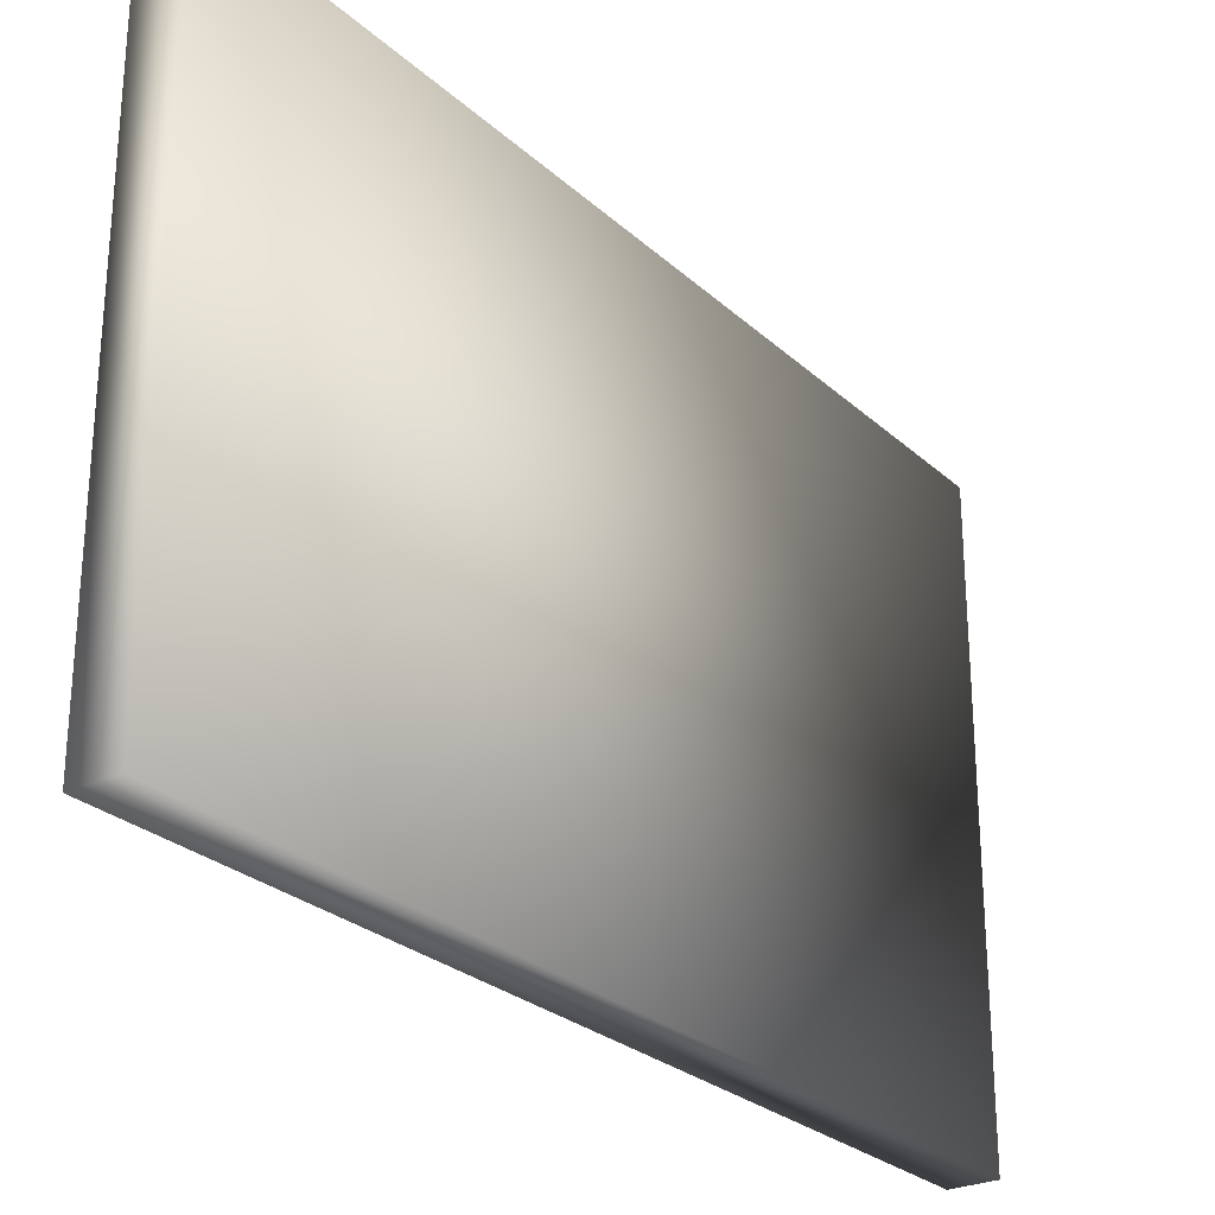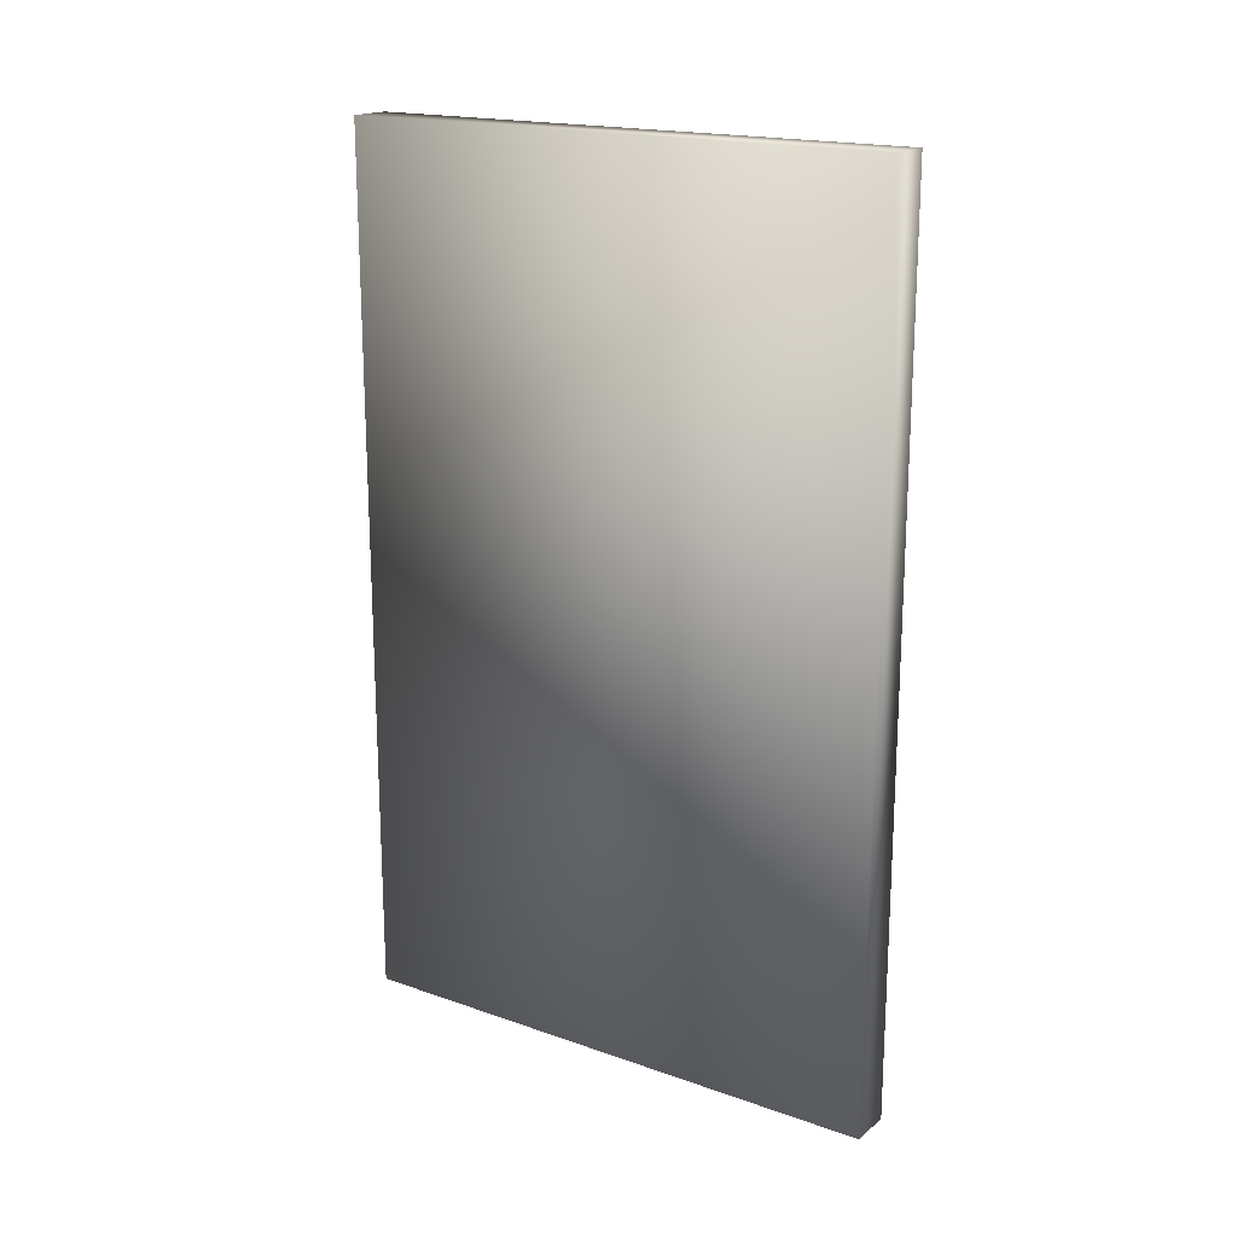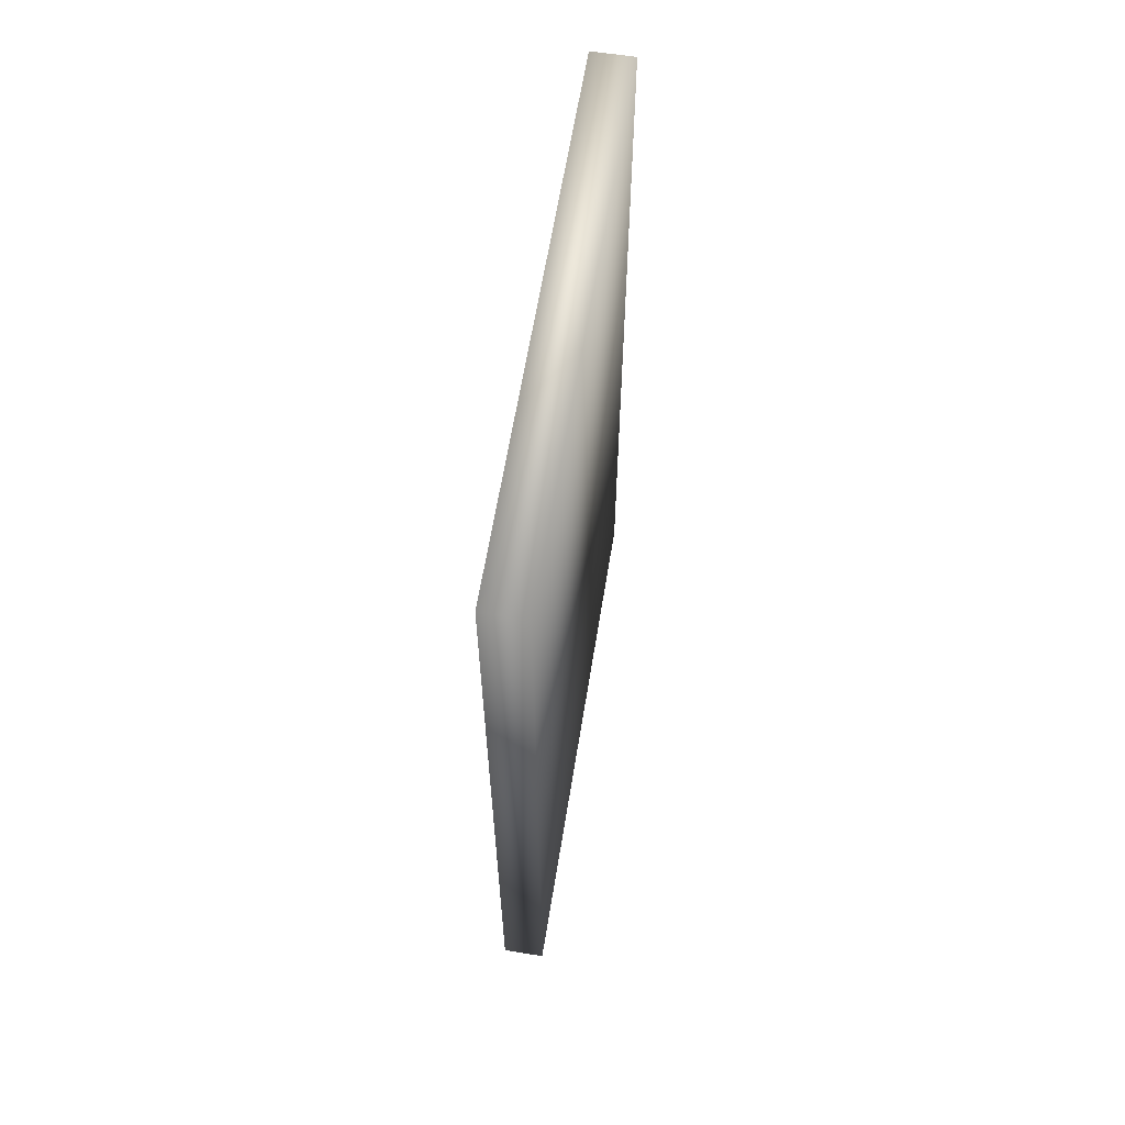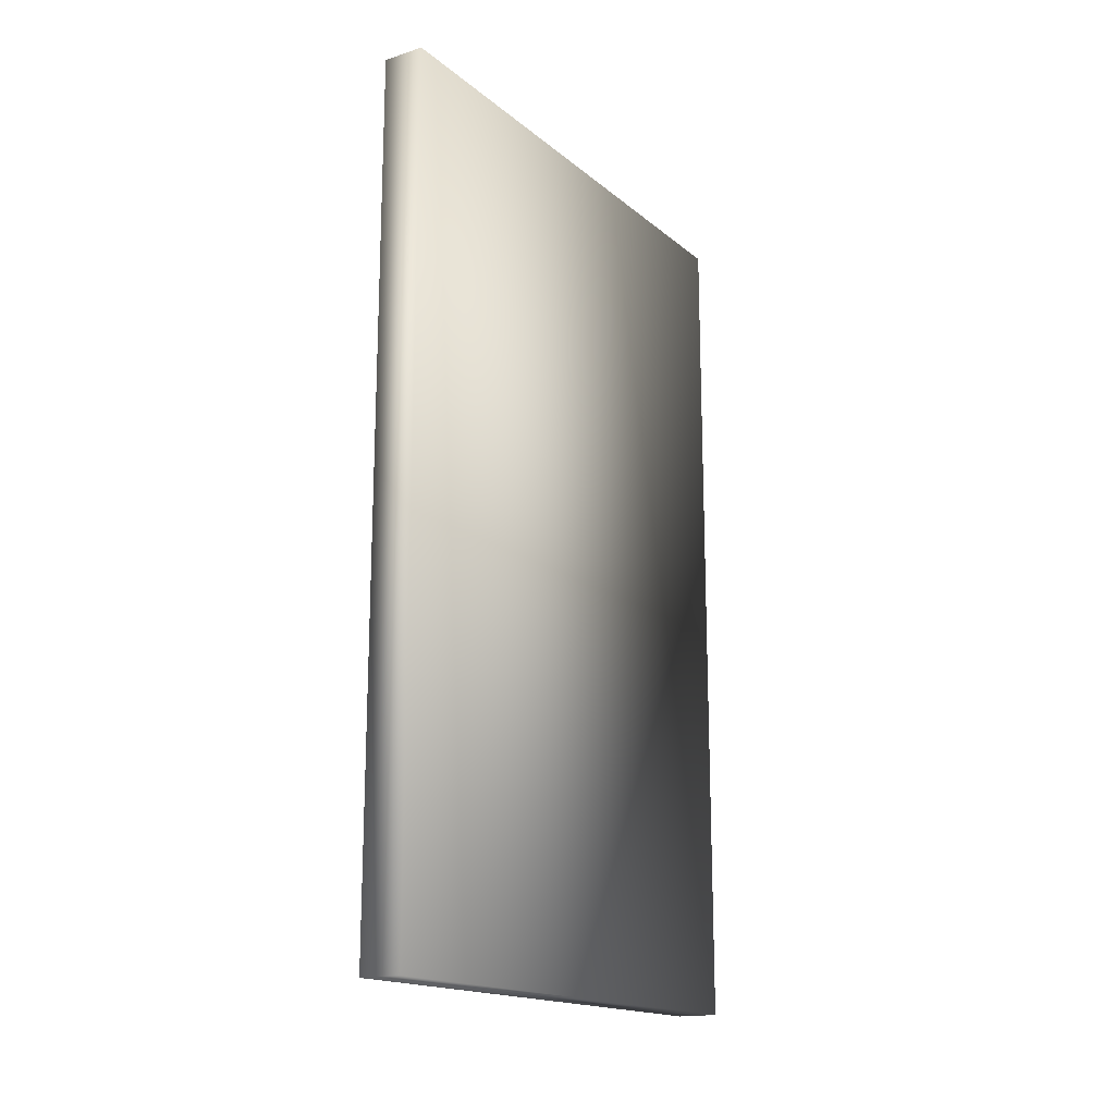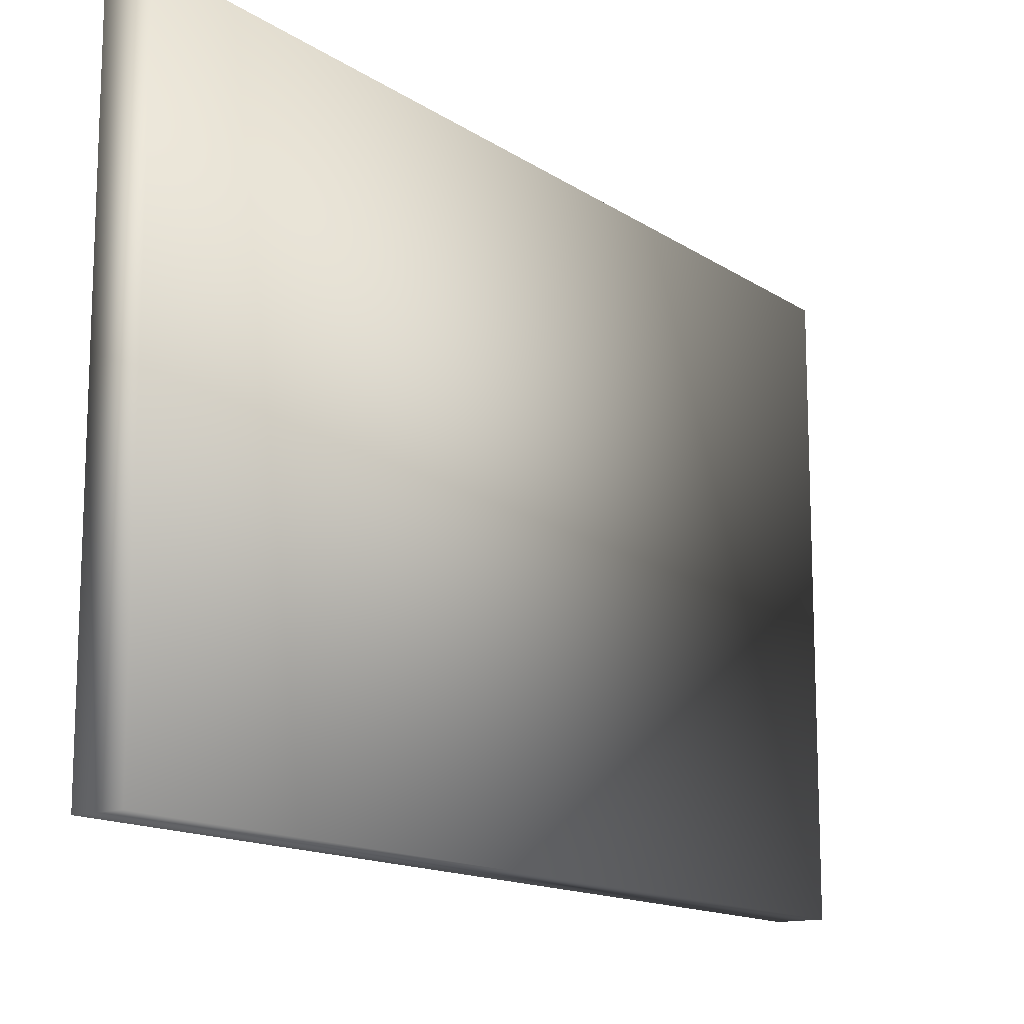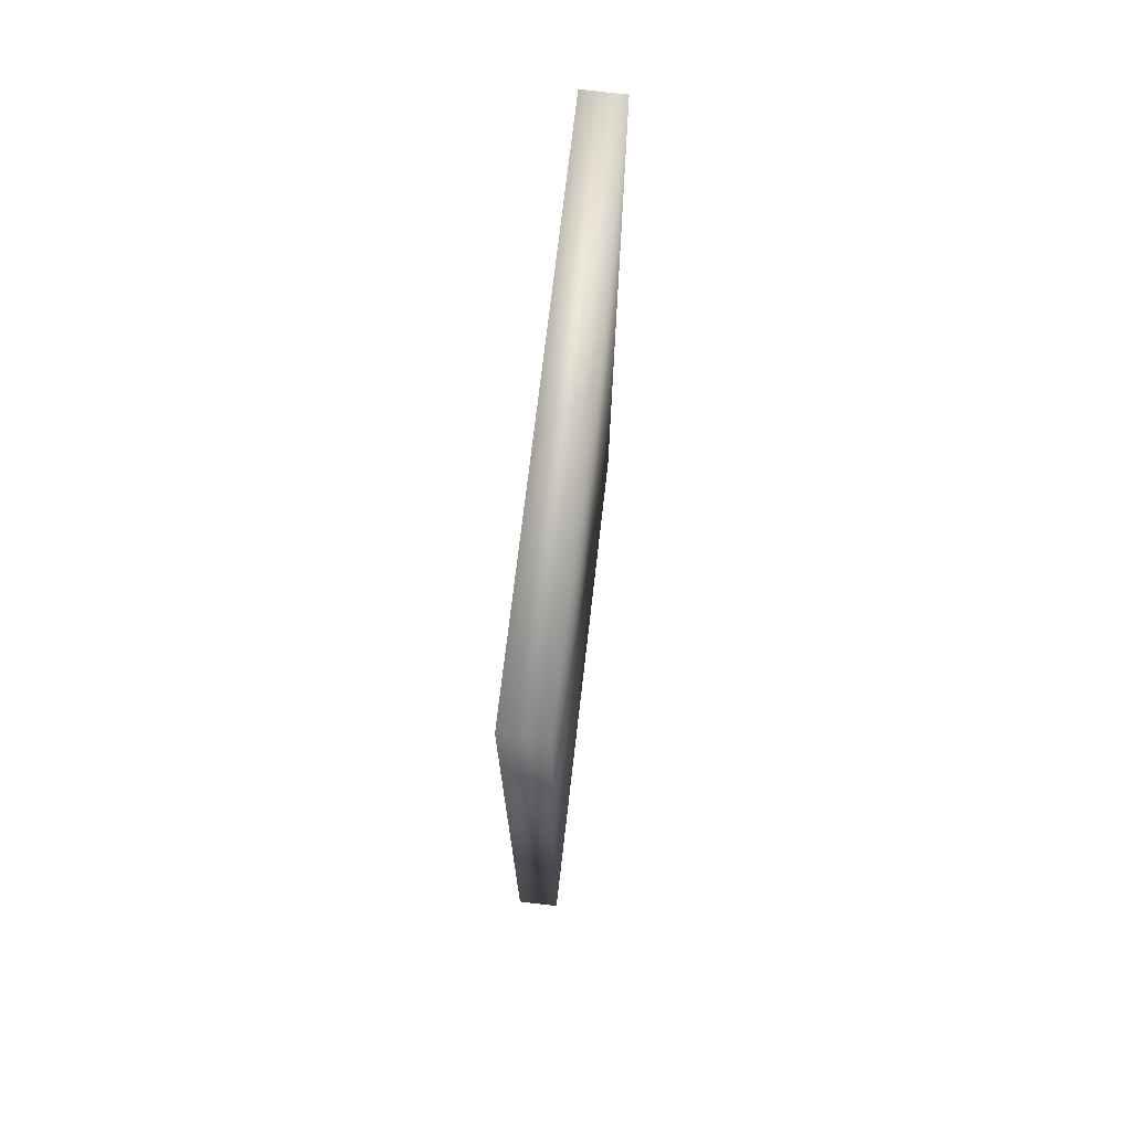
<metadata>
{"format":"obj","ext":"obj","renderer":"f3d","projection":"perspective","resolution":1024,"background":"white","views":[{"elev":-26.7,"azim":36.0,"up":"+Y"},{"elev":18.2,"azim":124.1,"up":"+Z"},{"elev":62.5,"azim":9.2,"up":"+Z"},{"elev":-17.0,"azim":-147.4,"up":"+Z"},{"elev":-14.0,"azim":-145.1,"up":"+Y"},{"elev":72.3,"azim":-173.4,"up":"+Z"}]}
</metadata>
<code>
v  -9.569 107.9 50.22
v  -9.569 0.7802 50.22
v  -1.285 0.7802 50.22
v  -1.285 107.9 50.22
v  -1.285 0.7803 -119.4
v  -9.569 0.7803 -119.4
v  -9.569 107.9 -119.4
v  -1.285 107.9 -119.4
o Box001
g Box001
f 1 2 3 4
f 5 6 7 8
f 3 2 6 5
f 4 3 5 8
f 1 4 8 7
f 2 1 7 6

</code>
